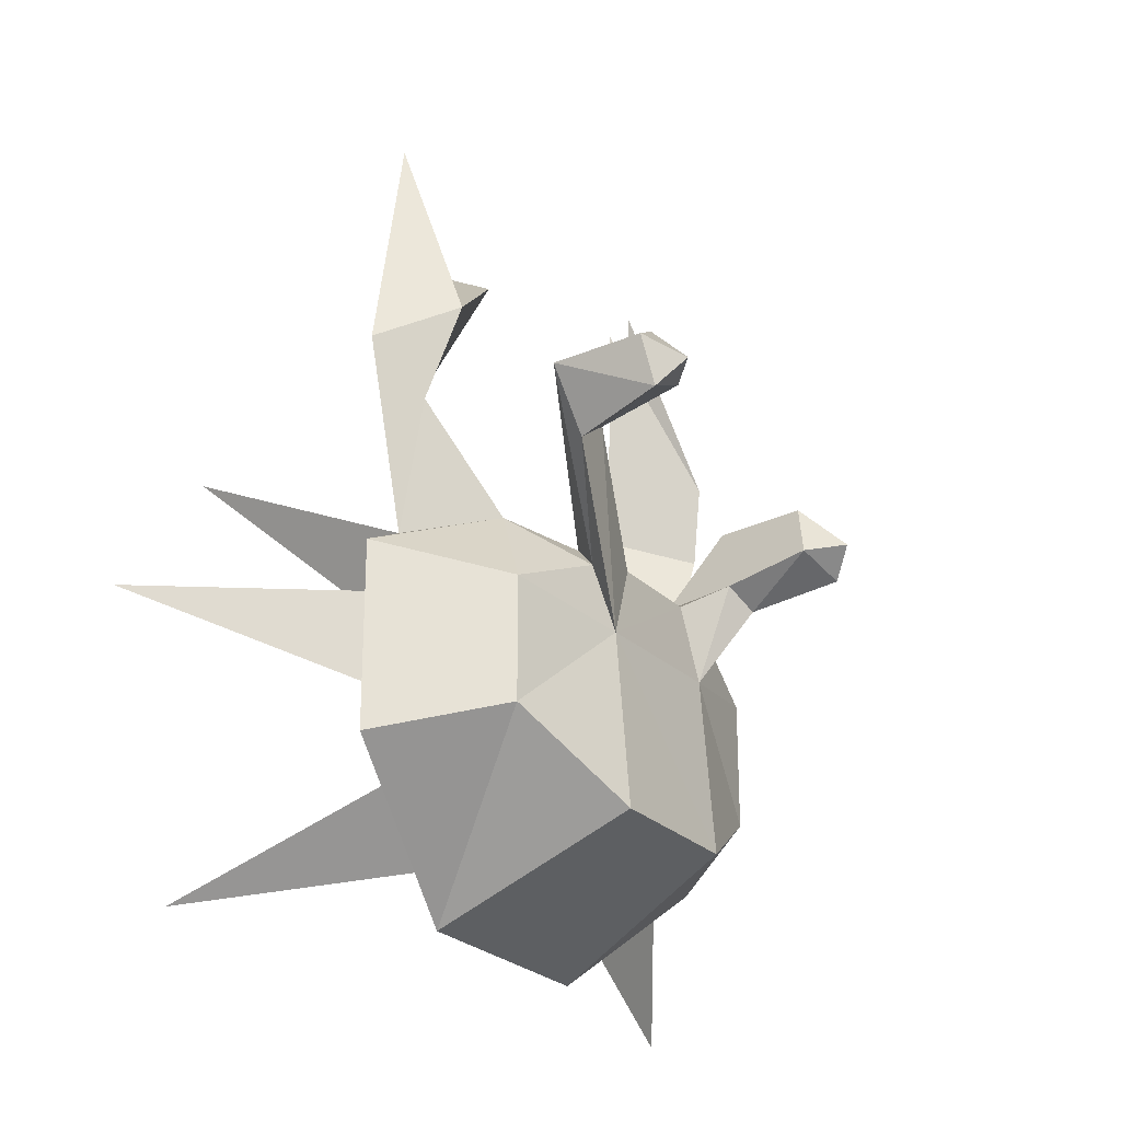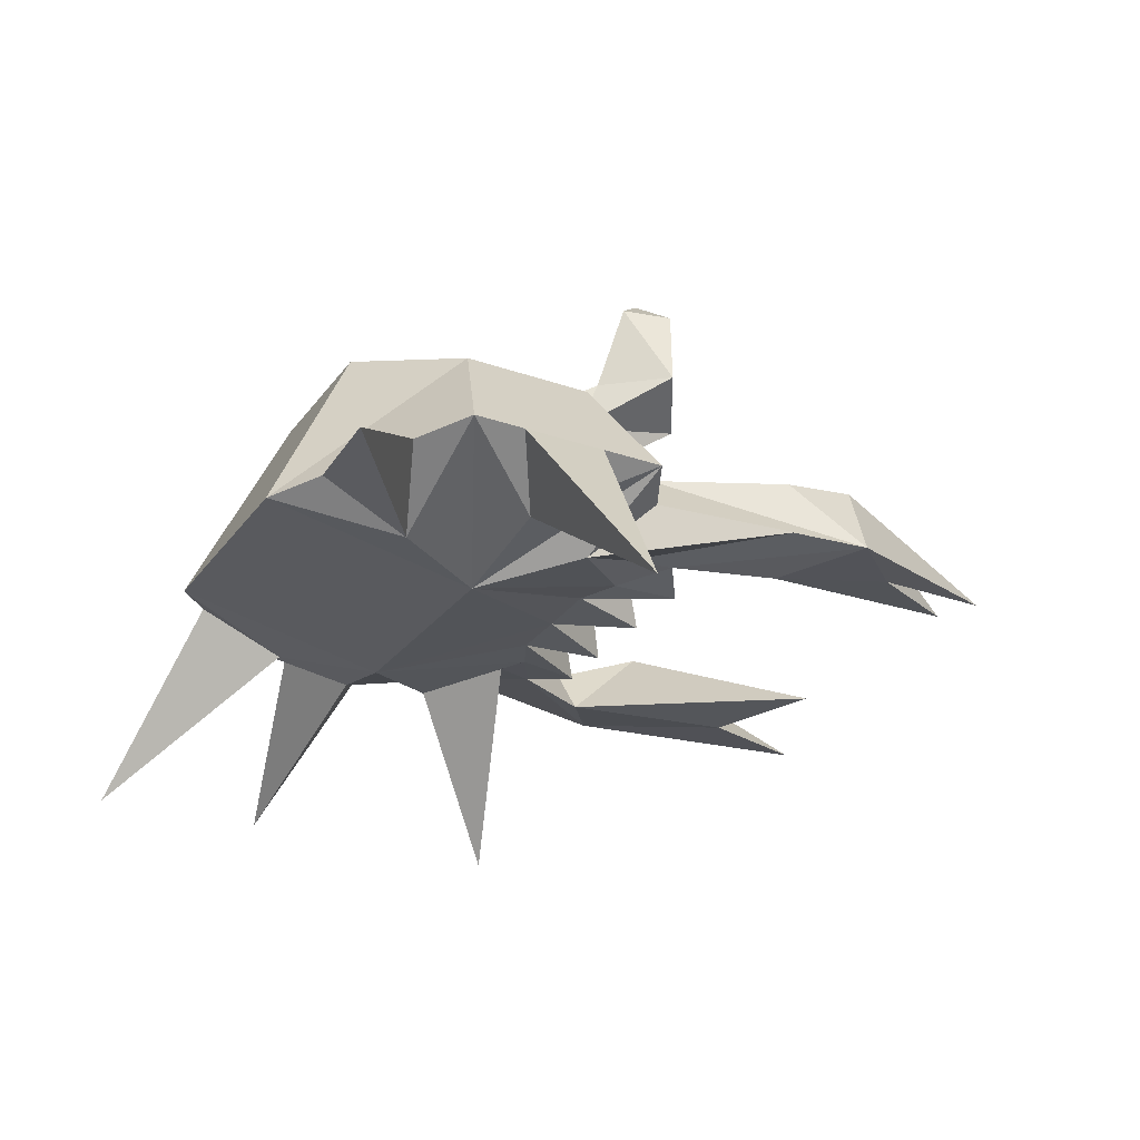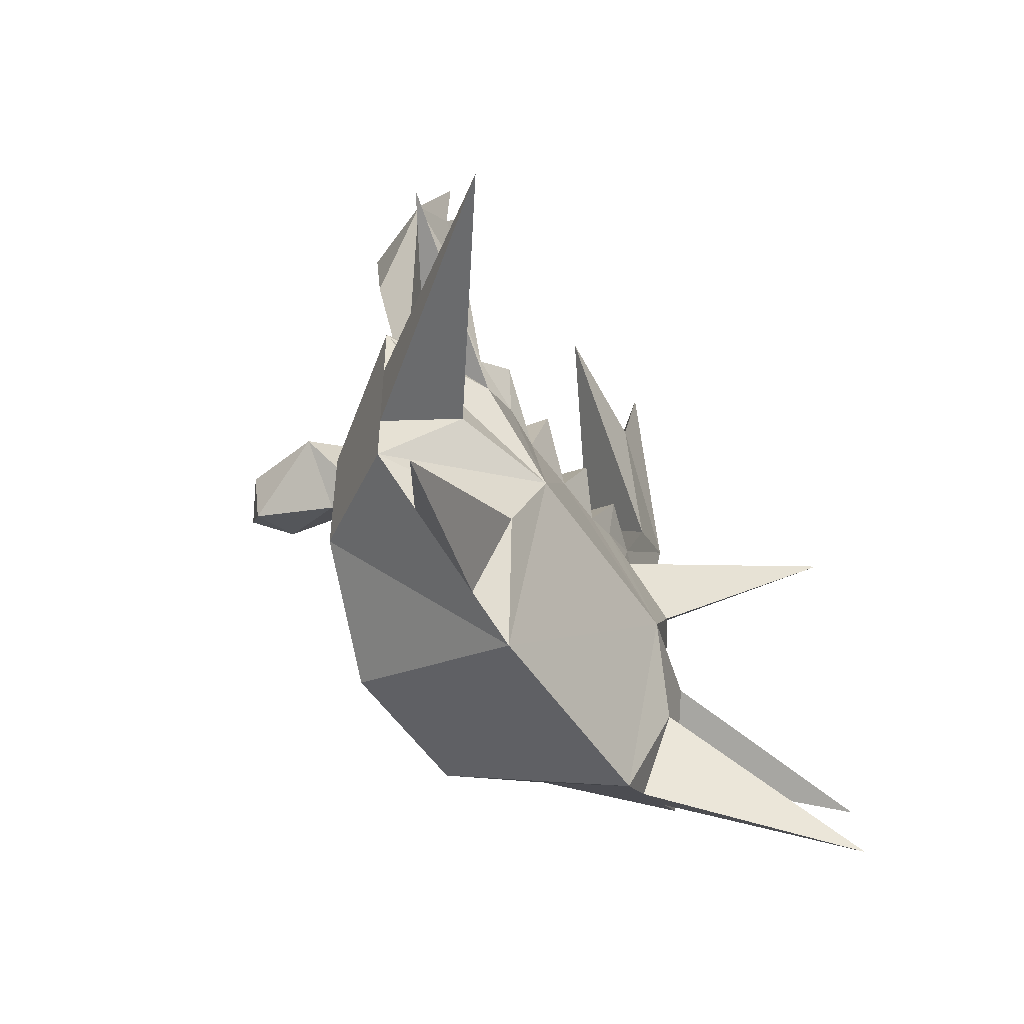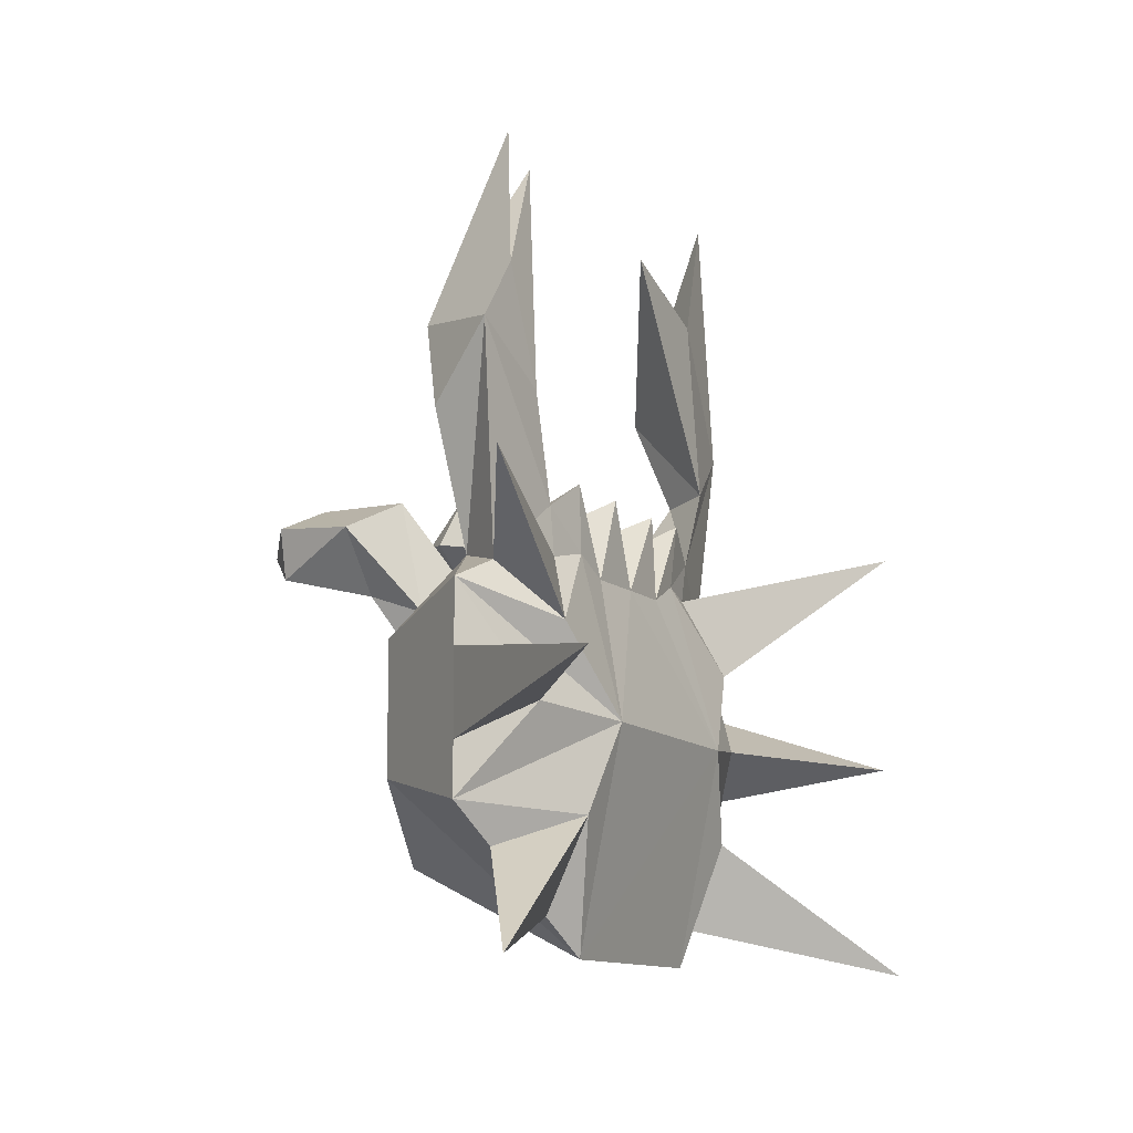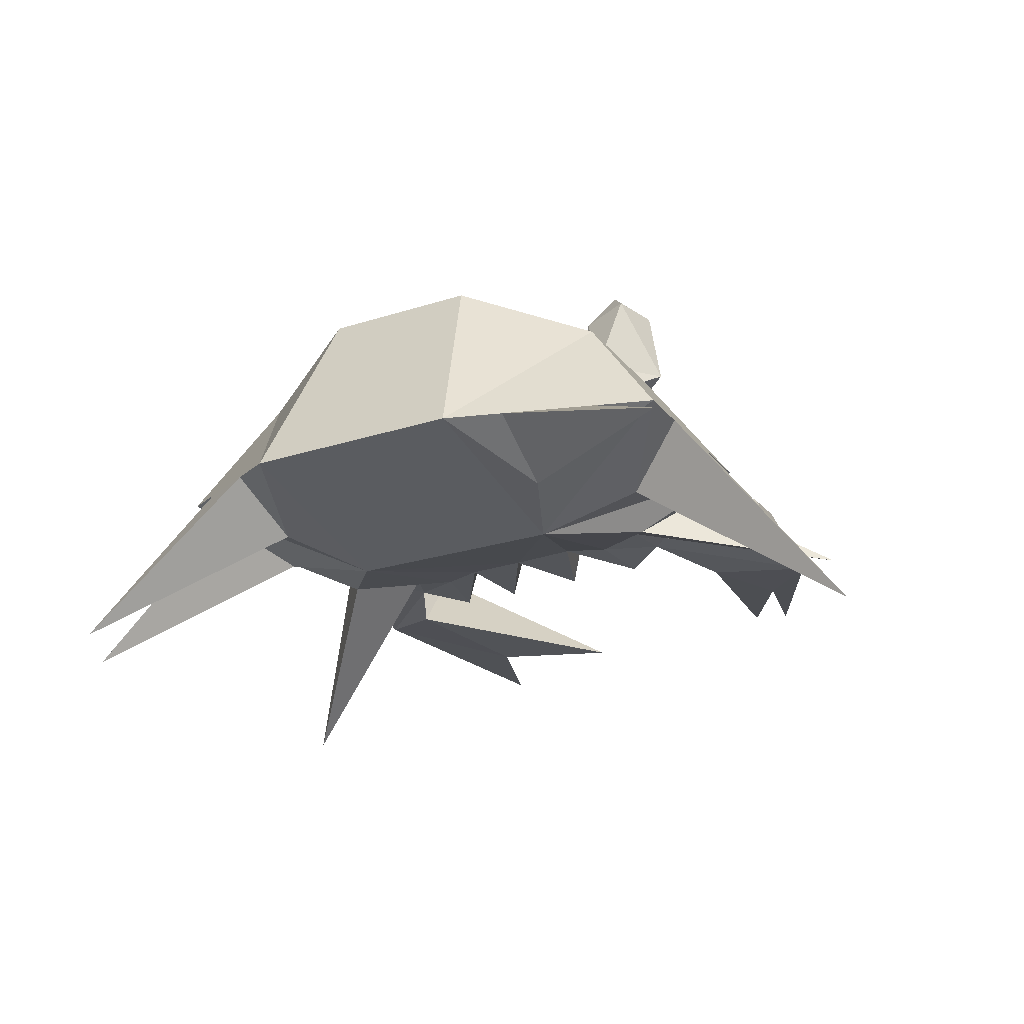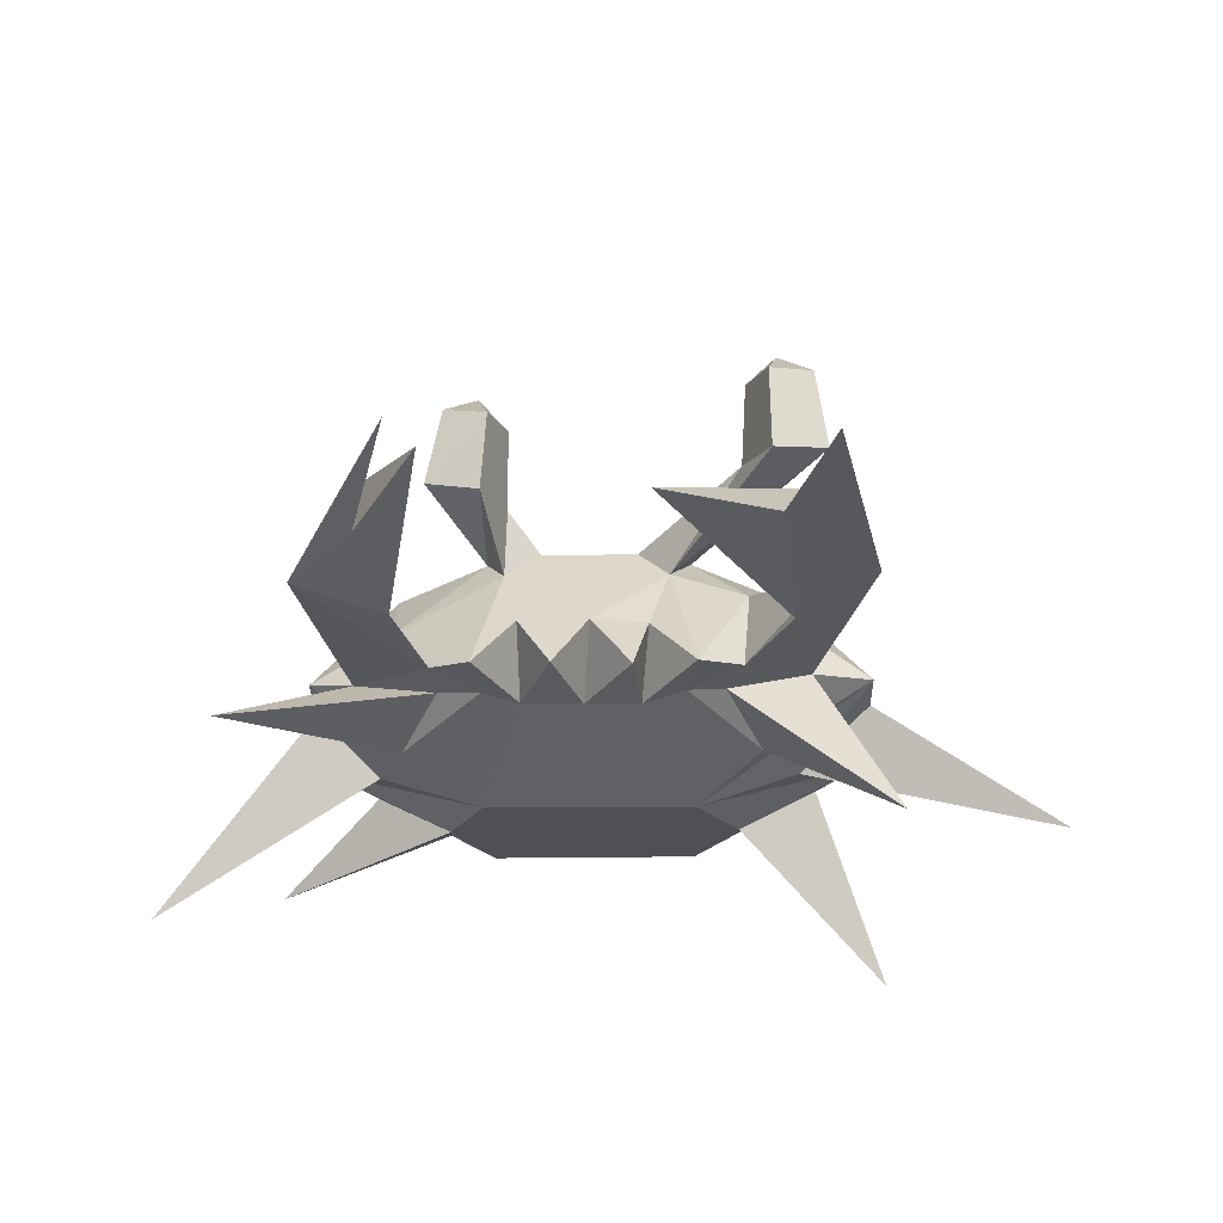
<metadata>
{"format":"obj","ext":"obj","renderer":"f3d","projection":"perspective","resolution":1024,"background":"white","views":[{"elev":-25.7,"azim":123.8,"up":"+Z"},{"elev":-27.3,"azim":-118.3,"up":"+Y"},{"elev":-51.2,"azim":-57.6,"up":"+Z"},{"elev":-11.2,"azim":-63.1,"up":"+Z"},{"elev":-24.1,"azim":-151.6,"up":"+Y"},{"elev":-30.5,"azim":1.1,"up":"+Y"}]}
</metadata>
<code>
o Cube
v 0.7705 -1 -1.984
v 0.7705 -1 1.95
v -1.178 -1 1.95
v -1.178 -1 -1.984
v 0.488 0.7328 -1.173
v 1.521 1.991 2.169
v 1.428 1.581 2.596
v -0.8842 0.7328 -1.173
v 2.353 -0.628 -0.8069
v 2.353 -0.628 0.8912
v 1.602 0.3694 -0.5273
v 1.602 0.3694 0.5952
v -2.686 -0.6603 0.9416
v -2.686 -0.6603 -0.8122
v -1.947 0.3731 0.6285
v -1.947 0.3731 -0.5308
v -1.115 0.5397 0.9941
v -0.8842 0.6043 0.452
v -0.6219 0.5859 1.096
v -0.9439 0.2632 1.269
v 0.488 0.6056 0.4324
v 0.7389 0.5372 0.9829
v 0.5452 0.2649 1.268
v 0.2586 0.5859 1.096
v 1.435 0.7461 2.591
v -1.133 0.7449 1.971
v 1.567 0.9764 1.717
v -0.9225 0.9214 1.331
v -1.658 0.9907 1.687
v -1.194 1.002 1.157
v 1.957 0.9582 2.239
v 1.192 0.9398 1.993
v -1.085 1.562 1.981
v -1.2 1.98 1.57
v 1.674 1.764 1.902
v -0.9229 1.689 1.481
v -1.507 1.744 1.764
v -1.382 1.766 1.335
v 1.845 1.736 2.322
v 1.238 1.721 2.127
v -1.547 -0.9168 1.703
v 0.2164 -1.016 1.93
v -0.4889 -1.003 1.944
v -0.803 -0.4138 1.634
v -0.166 -0.3957 1.621
v 0.3555 -0.4233 1.589
v -2.265 -0.7765 1.135
v -1.945 -0.3526 1.261
v 0.2857 -1.017 1.201
v -0.2206 -1.014 1.201
v -0.7813 -1 1.201
v 1.787 -0.7381 1.203
v 1.175 -0.9048 1.679
v 1.247 -0.03633 1.378
v -2.6 -0.8675 3.06
v -2.346 -0.2726 2.438
v -1.803 -0.918 2.616
v 2.277 -0.7159 2.895
v 1.582 -0.8794 2.422
v 1.864 -0.4416 2.382
v -1.649 -0.5626 4.981
v -2.244 -0.1355 3.154
v -1.414 -0.6423 4.692
v 1.824 -0.7789 5.077
v 0.3854 -0.8418 4.385
v 1.799 -0.1081 3.217
v 1.431 -0.8336 4.009
v -2.007 -0.783 3.688
v -1.122 -0.9872 1.366
v 0.6778 -0.9835 1.386
v -1.178 -1.386 -0.0765
v 0.7705 -1.386 -0.09721
v -1.595 -0.9061 -1.66
v -2.254 -0.7575 -1.148
v -1.531 -1.252 -0.8605
v -2.686 -0.6603 0.384
v -2.686 -0.6603 -0.3501
v -2.117 -1.12 -0.000801
v 1.244 -0.8887 -1.632
v 1.927 -0.728 -1.124
v 1.179 -1.236 -0.8906
v 2.353 -0.628 -0.3825
v 2.353 -0.628 0.4155
v 1.71 -1.111 0.005436
v -1.508 -0.9321 1.278
v -1.856 -1.211 0.6798
v 1.024 -0.9347 1.313
v 1.357 -1.199 0.6529
v 2.483 -2.366 1.821
v -3.38 -1.407 1.779
v -3.24 -1.407 -2.027
v -4.079 -2.525 0.05617
v 2.585 -2.366 -2.015
v 4.131 -1.705 0.0592
f 72 4 1
f 18 19 21
f 10 88 72
f 44 3 51
f 20 28 26
f 1 8 5
f 12 83 82
f 21 12 11
f 23 31 25
f 11 80 79
f 15 77 76
f 4 16 8
f 41 85 69
f 17 15 48
f 31 7 25
f 18 16 15
f 17 30 18
f 22 27 31
f 17 26 29
f 21 32 27
f 23 54 22
f 23 32 24
f 18 28 19
f 31 35 39
f 29 38 30
f 29 33 37
f 32 35 27
f 32 7 40
f 30 36 28
f 28 33 26
f 34 38 37
f 6 7 39
f 36 38 34
f 37 33 34
f 33 36 34
f 35 40 6
f 40 7 6
f 39 35 6
f 52 60 58
f 19 45 24
f 45 43 50
f 46 42 49
f 58 67 59
f 41 56 57
f 49 2 46
f 50 42 45
f 51 43 44
f 58 66 64
f 41 55 47
f 53 58 59
f 48 55 56
f 53 60 54
f 63 62 68
f 61 68 62
f 57 68 55
f 59 66 60
f 57 62 63
f 55 62 56
f 67 64 66
f 66 65 67
f 69 51 3
f 51 50 43
f 50 49 42
f 49 70 2
f 72 71 4
f 72 50 71
f 21 5 8
f 8 18 21
f 19 24 21
f 53 2 70
f 70 88 87
f 81 9 72
f 53 87 52
f 84 10 72
f 20 19 28
f 1 4 8
f 9 11 12
f 11 5 21
f 21 22 12
f 23 22 31
f 1 5 11
f 15 16 14
f 73 74 16
f 75 4 71
f 69 86 71
f 3 41 69
f 13 76 78
f 13 86 47
f 41 3 48
f 20 17 48
f 15 13 48
f 48 3 20
f 13 47 48
f 31 39 7
f 15 17 18
f 18 8 16
f 17 29 30
f 22 21 27
f 17 20 26
f 21 24 32
f 12 22 54
f 23 2 54
f 54 52 10
f 2 53 54
f 10 12 54
f 23 25 32
f 18 30 28
f 31 27 35
f 29 37 38
f 29 26 33
f 32 40 35
f 32 25 7
f 30 38 36
f 28 36 33
f 52 54 60
f 46 2 23
f 23 24 45
f 19 20 45
f 44 43 45
f 20 3 44
f 46 23 45
f 45 42 46
f 20 44 45
f 65 59 67
f 58 64 67
f 41 48 56
f 58 60 66
f 41 57 55
f 53 52 58
f 48 47 55
f 53 59 60
f 61 55 68
f 57 63 68
f 59 65 66
f 57 56 62
f 55 61 62
f 69 71 51
f 72 70 49
f 49 50 72
f 51 71 50
f 84 82 94
f 87 88 89
f 78 76 92
f 82 83 94
f 88 52 89
f 15 14 77
f 76 77 92
f 11 9 80
f 12 10 83
f 82 9 12
f 79 1 11
f 10 52 88
f 77 78 92
f 83 84 94
f 74 73 91
f 79 80 93
f 73 75 91
f 47 86 90
f 81 79 93
f 75 74 91
f 86 85 90
f 80 81 93
f 52 87 89
f 85 47 90
f 76 13 15
f 41 47 85
f 70 72 88
f 72 1 81
f 81 80 9
f 1 79 81
f 53 70 87
f 72 9 84
f 84 83 10
f 9 82 84
f 16 4 73
f 74 14 16
f 71 14 75
f 75 73 4
f 14 74 75
f 69 85 86
f 77 14 78
f 71 13 78
f 78 14 71
f 13 71 86

</code>
